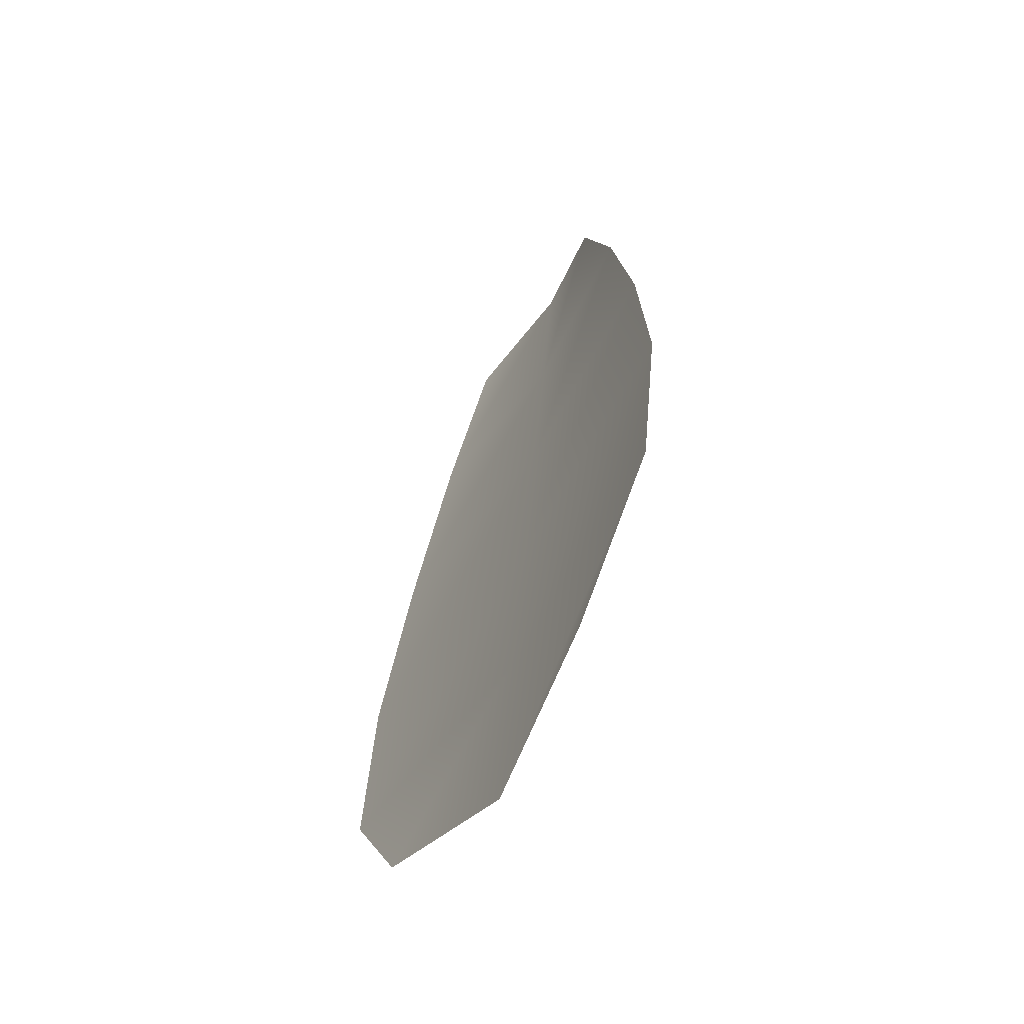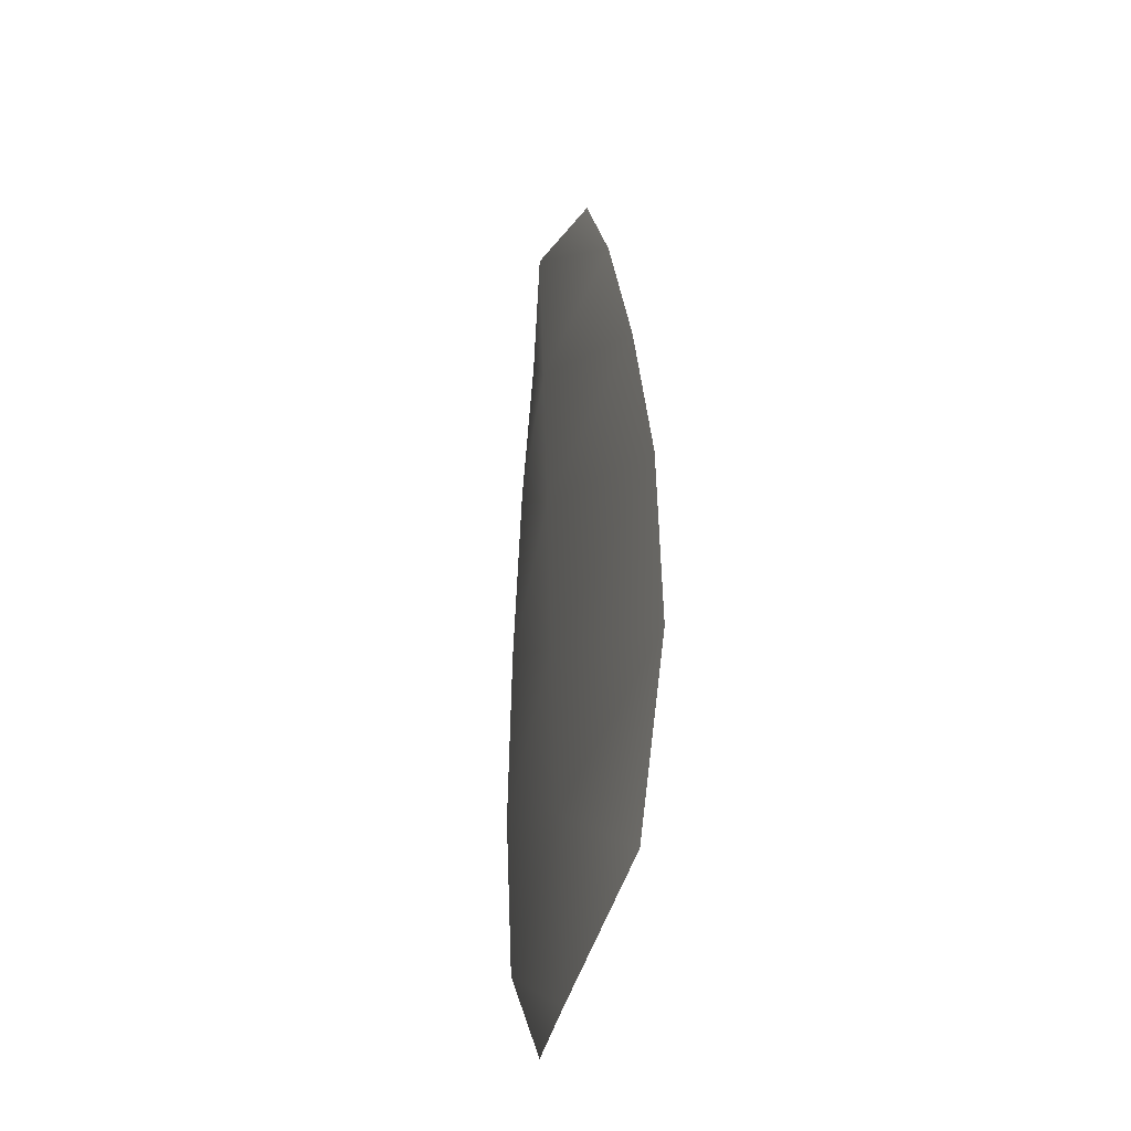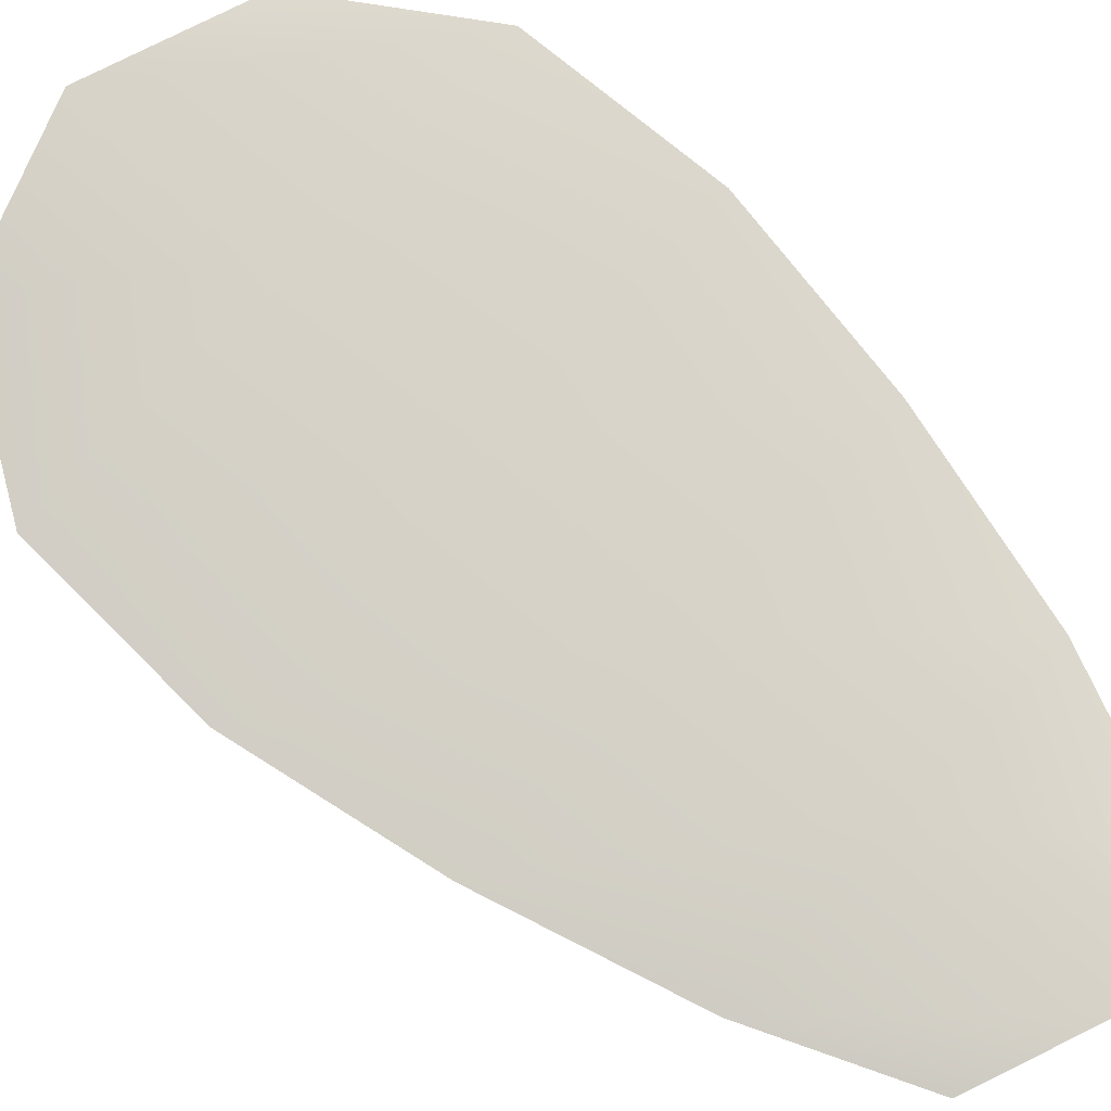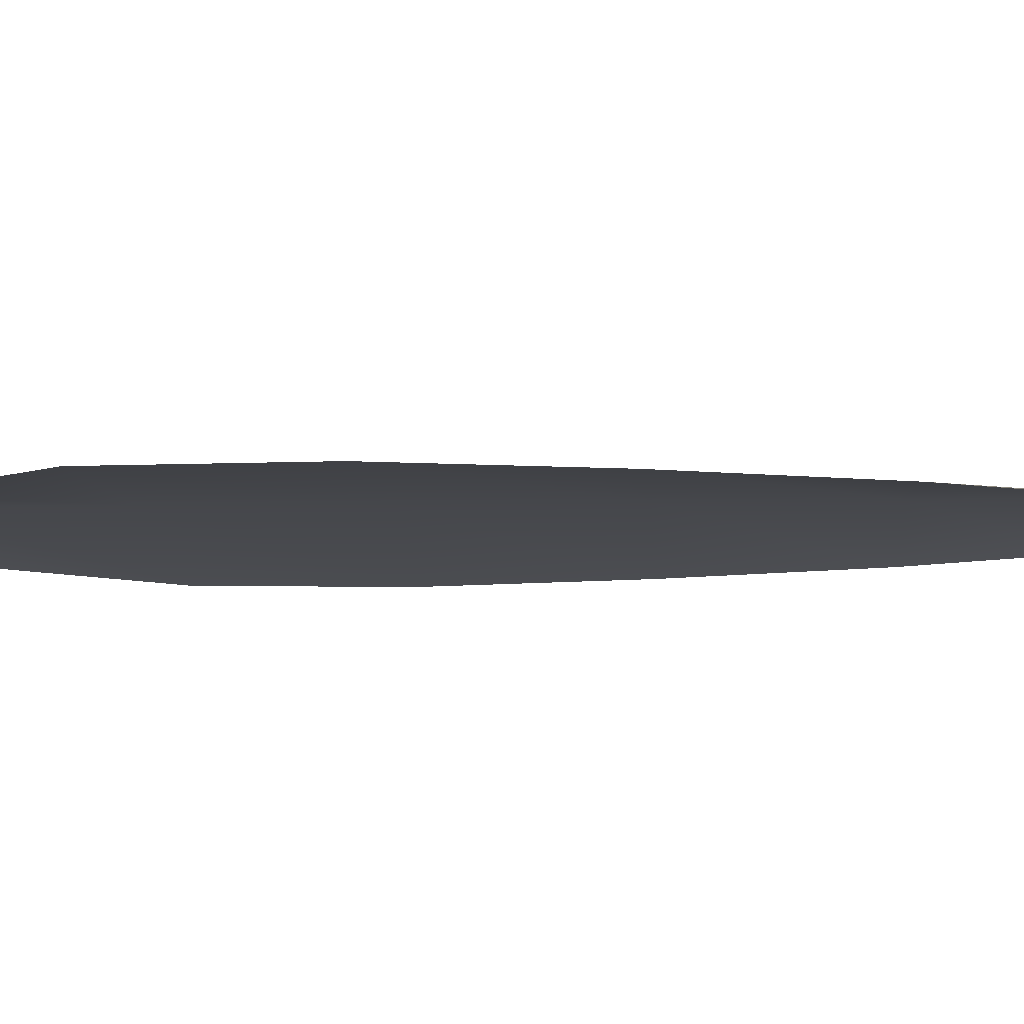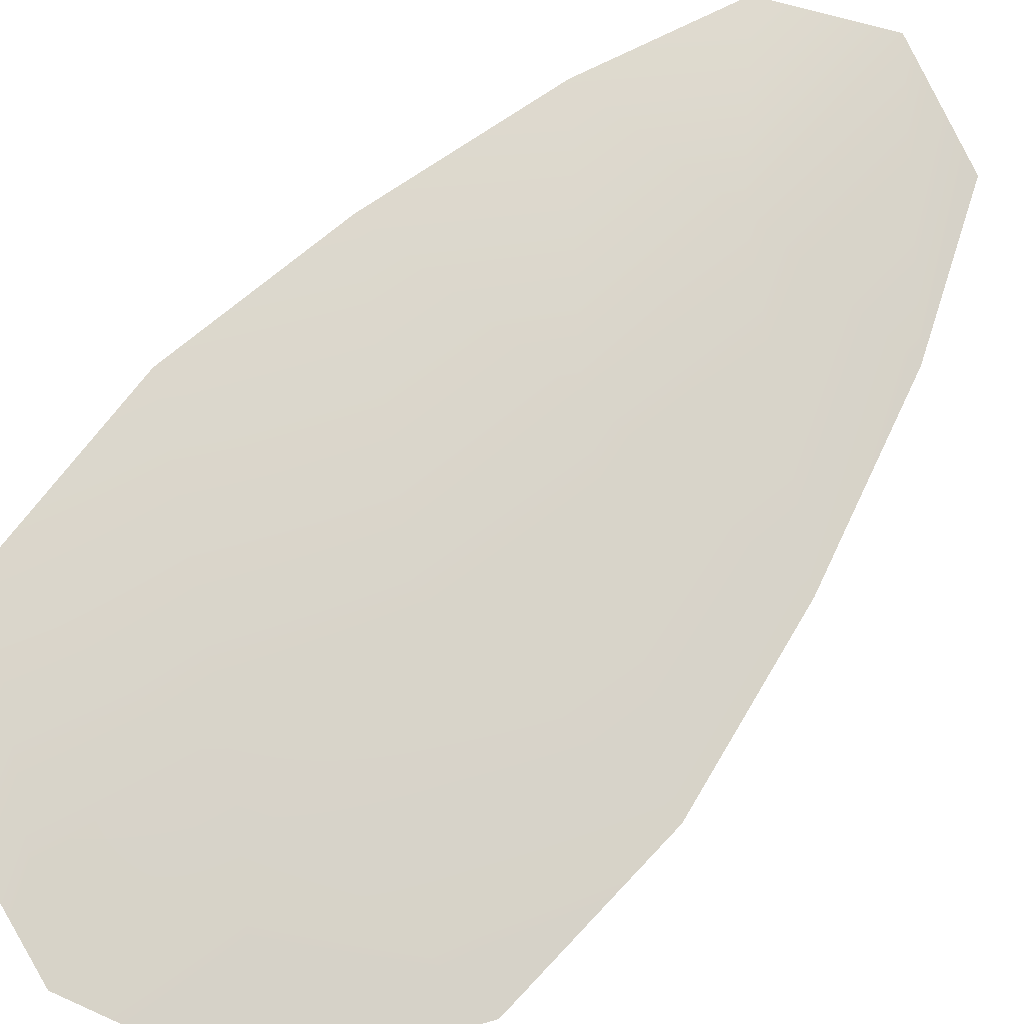
<metadata>
{"format":"obj","ext":"obj","renderer":"f3d","projection":"perspective","resolution":1024,"background":"white","views":[{"elev":-64.8,"azim":-121.6,"up":"+Y"},{"elev":-37.5,"azim":75.2,"up":"+Y"},{"elev":77.1,"azim":139.1,"up":"+Z"},{"elev":-10.7,"azim":100.5,"up":"+Z"},{"elev":75.1,"azim":47.7,"up":"+Z"}]}
</metadata>
<code>
o feather_flight_tertiary_007
v 0.4423 1.247 0.2619
v 0.4252 1.245 0.2619
v 0.4535 1.182 0.2621
v 0.4302 1.18 0.2622
v 0.4333 1.249 0.2635
v 0.4423 1.177 0.2638
v 0.4483 1.237 0.2619
v 0.454 1.223 0.2619
v 0.4583 1.209 0.262
v 0.4593 1.194 0.2621
v 0.4216 1.19 0.2621
v 0.4191 1.204 0.2621
v 0.4198 1.219 0.262
v 0.4219 1.234 0.2619
v 0.4351 1.235 0.2635
v 0.4369 1.221 0.2636
v 0.4387 1.206 0.2636
v 0.4404 1.192 0.2637
f 18 10 3 6
f 11 18 6 4
f 5 1 7 15
f 15 7 8 16
f 16 8 9 17
f 17 9 10 18
f 2 5 15 14
f 14 15 16 13
f 13 16 17 12
f 12 17 18 11

</code>
